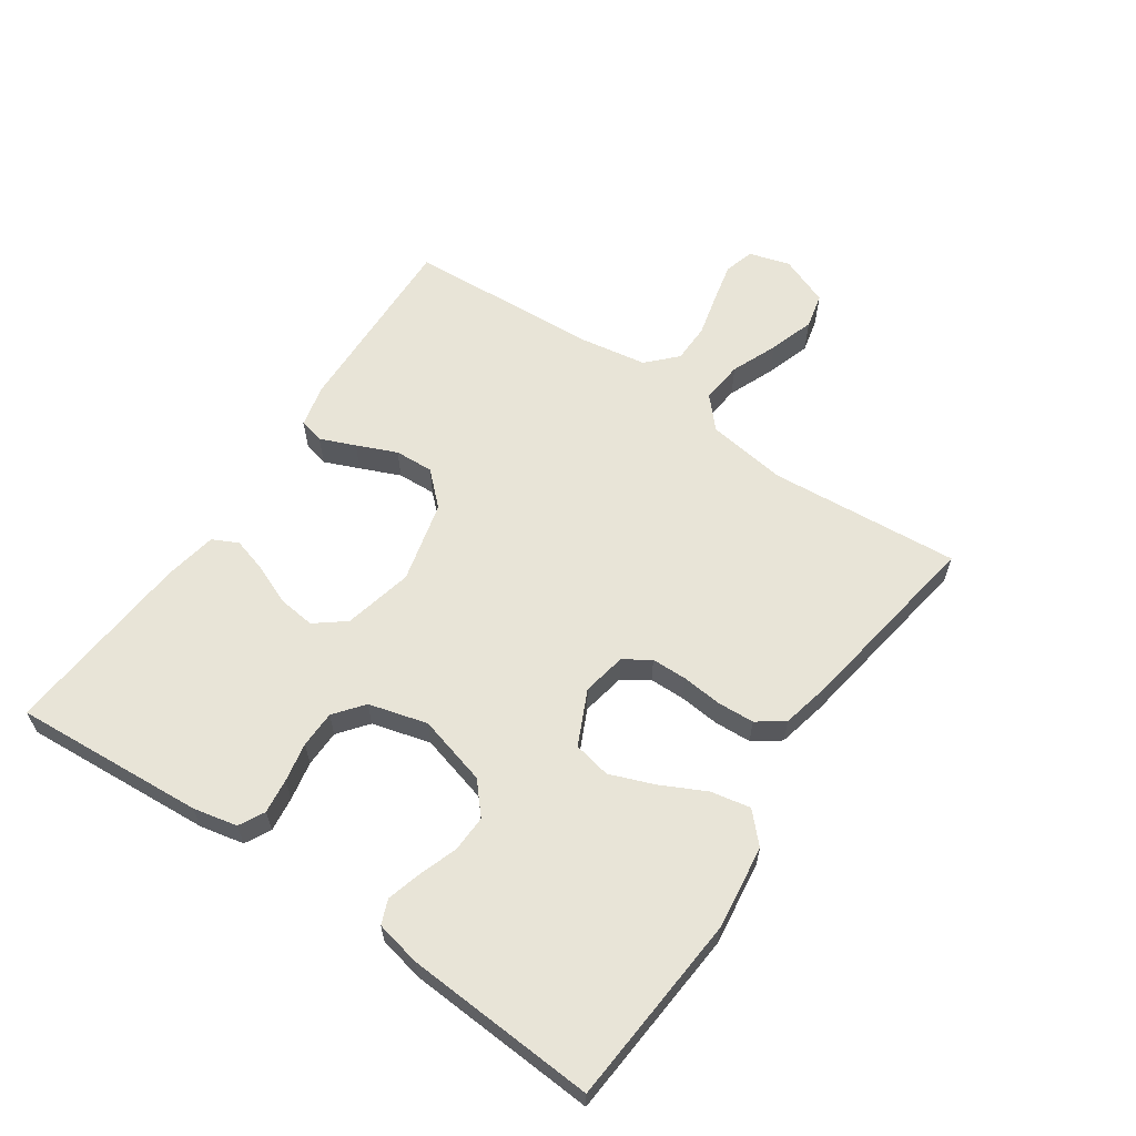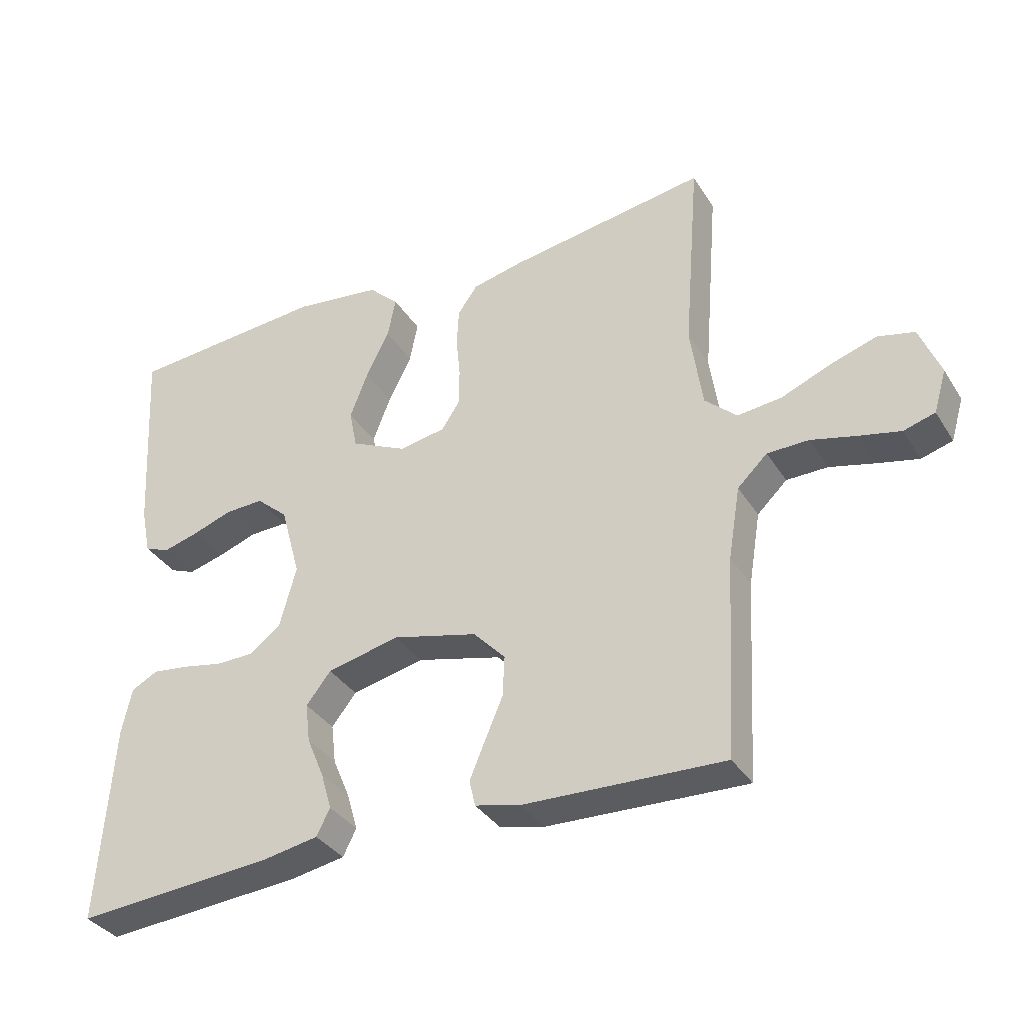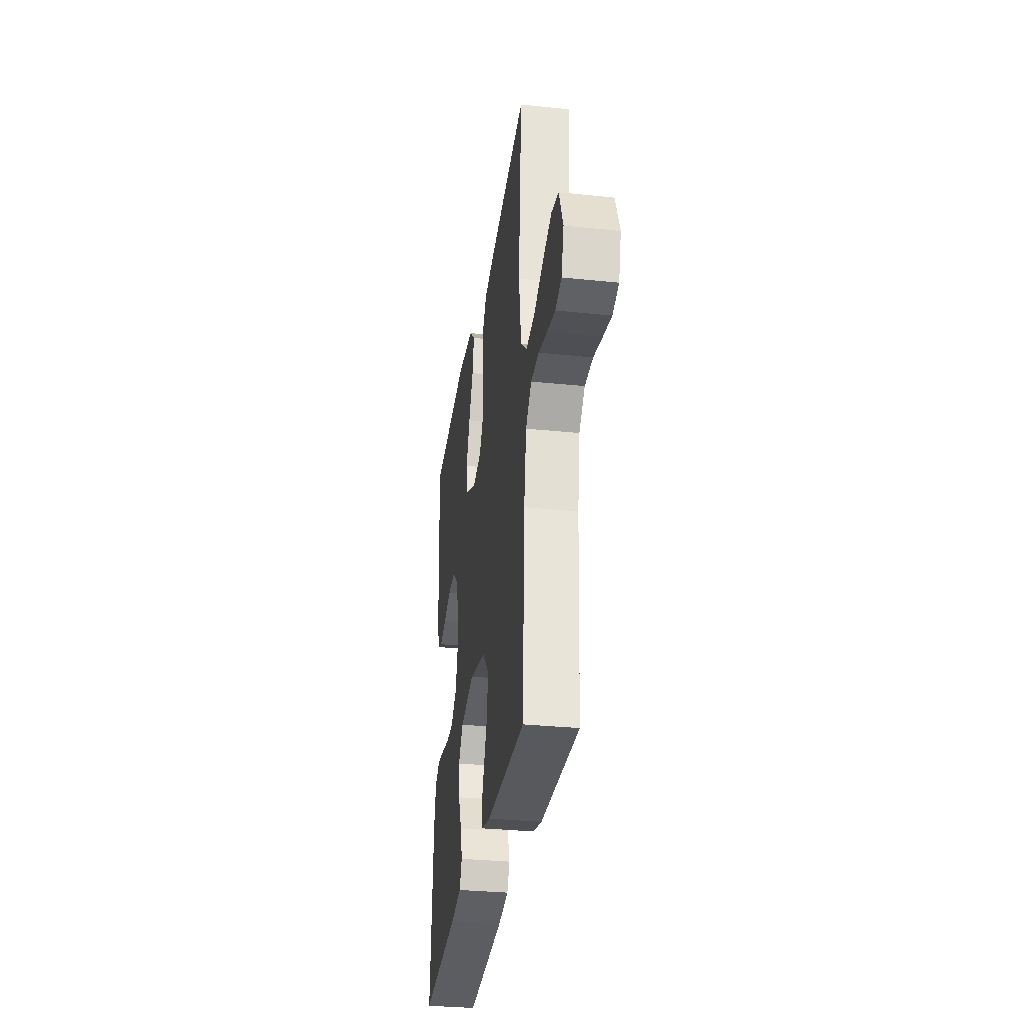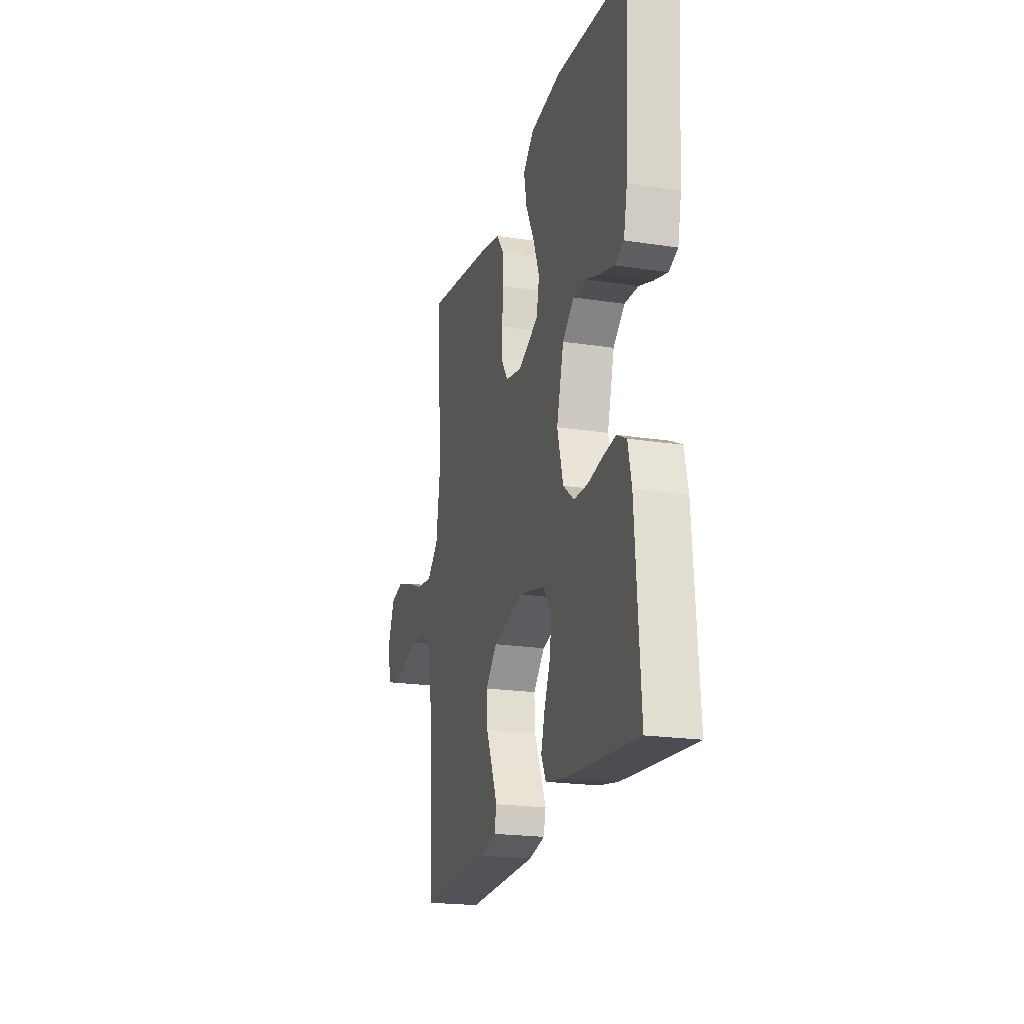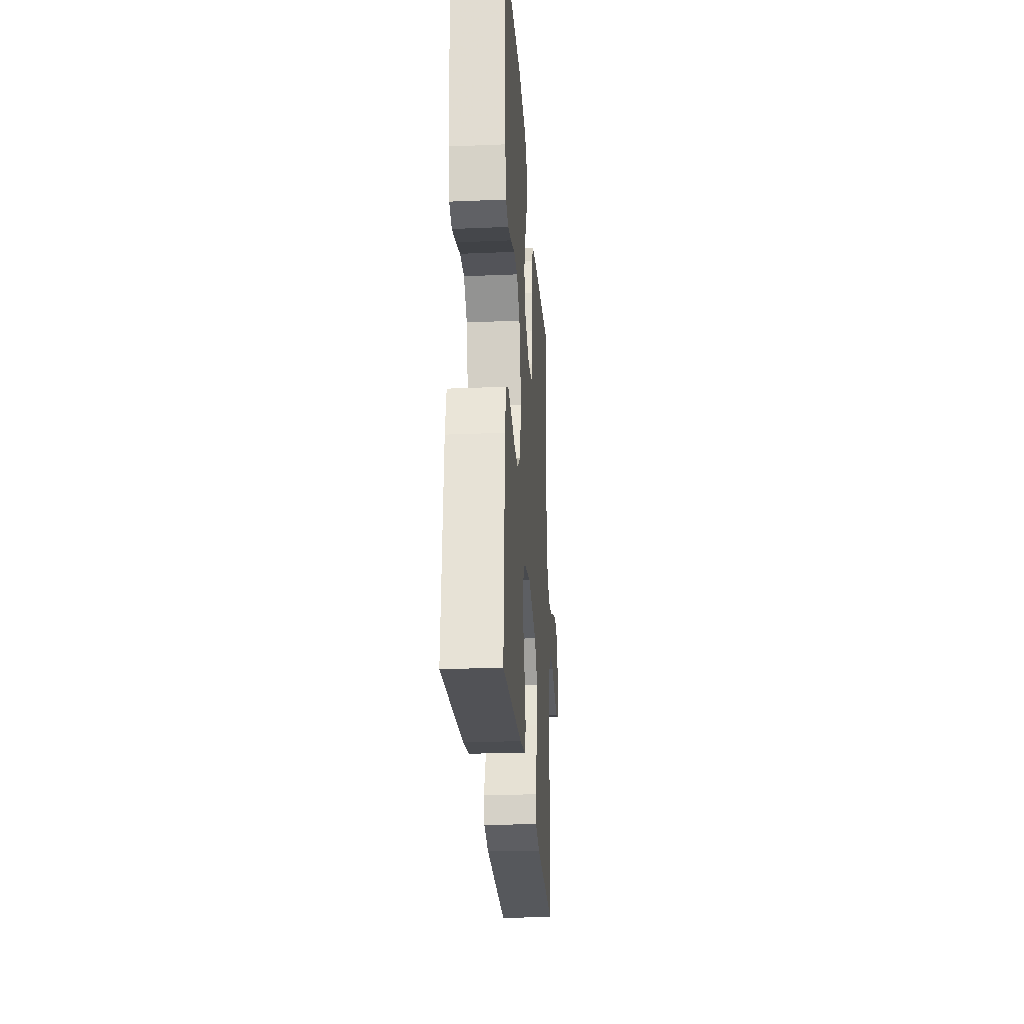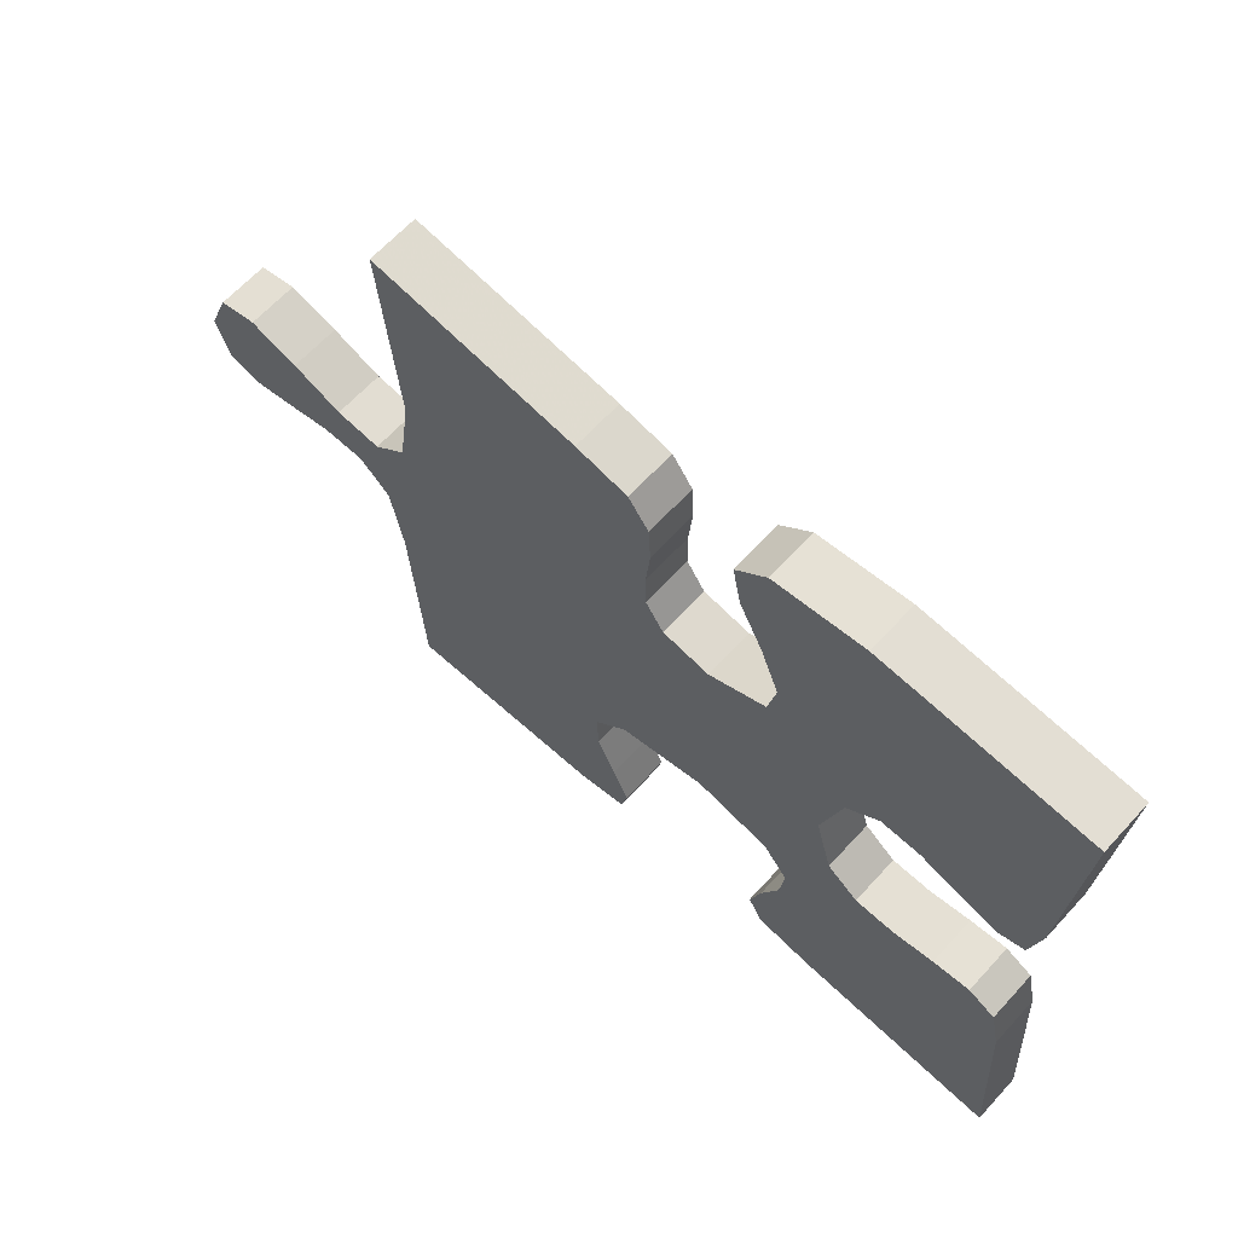
<metadata>
{"format":"obj","ext":"obj","renderer":"f3d","projection":"perspective","resolution":1024,"background":"white","views":[{"elev":61.3,"azim":-55.6,"up":"+Y"},{"elev":-35.1,"azim":28.0,"up":"+Z"},{"elev":-32.1,"azim":81.7,"up":"+Z"},{"elev":-20.8,"azim":-105.5,"up":"+Z"},{"elev":-25.8,"azim":-86.2,"up":"+Z"},{"elev":64.9,"azim":-137.5,"up":"+Z"}]}
</metadata>
<code>
v -0.5 0.07 0.5
v -0.2 0.07 0.524
v -0.068 0.07 0.507
v -0.023 0.07 0.464
v -0.035 0.07 0.402
v -0.07 0.07 0.332
v -0.097 0.07 0.262
v -0.085 0.07 0.203
v 0 0.07 0.163
v 0.069 0.07 0.176
v 0.096 0.07 0.217
v 0.097 0.07 0.273
v 0.091 0.07 0.336
v 0.094 0.07 0.394
v 0.124 0.07 0.436
v 0.2 0.07 0.453
v 0.5 0.07 0.5
v 0.476 0.07 0.2
v 0.494 0.07 0.075
v 0.542 0.07 0.031
v 0.608 0.07 0.038
v 0.681 0.07 0.068
v 0.752 0.07 0.091
v 0.807 0.07 0.078
v 0.838 0.07 0
v 0.819 0.07 -0.064
v 0.772 0.07 -0.078
v 0.71 0.07 -0.064
v 0.642 0.07 -0.047
v 0.58 0.07 -0.048
v 0.535 0.07 -0.091
v 0.517 0.07 -0.2
v 0.5 0.07 -0.5
v 0.2 0.07 -0.49
v 0.132 0.07 -0.474
v 0.123 0.07 -0.435
v 0.146 0.07 -0.38
v 0.173 0.07 -0.317
v 0.176 0.07 -0.256
v 0.128 0.07 -0.205
v 0 0.07 -0.173
v -0.109 0.07 -0.198
v -0.146 0.07 -0.245
v -0.139 0.07 -0.304
v -0.113 0.07 -0.366
v -0.097 0.07 -0.421
v -0.117 0.07 -0.461
v -0.2 0.07 -0.476
v -0.5 0.07 -0.5
v -0.479 0.07 -0.2
v -0.464 0.07 -0.131
v -0.424 0.07 -0.11
v -0.369 0.07 -0.117
v -0.308 0.07 -0.129
v -0.25 0.07 -0.128
v -0.204 0.07 -0.092
v -0.179 0.07 0
v -0.209 0.07 0.11
v -0.257 0.07 0.152
v -0.315 0.07 0.15
v -0.375 0.07 0.129
v -0.429 0.07 0.114
v -0.467 0.07 0.129
v -0.482 0.07 0.2
v -0.5 0 0.5
v -0.2 0 0.524
v -0.068 0 0.507
v -0.023 0 0.464
v -0.035 0 0.402
v -0.07 0 0.332
v -0.097 0 0.262
v -0.085 0 0.203
v 0 0 0.163
v 0.069 0 0.176
v 0.096 0 0.217
v 0.097 0 0.273
v 0.091 0 0.336
v 0.094 0 0.394
v 0.124 0 0.436
v 0.2 0 0.453
v 0.5 0 0.5
v 0.476 0 0.2
v 0.494 0 0.075
v 0.542 0 0.031
v 0.608 0 0.038
v 0.681 0 0.068
v 0.752 0 0.091
v 0.807 0 0.078
v 0.838 0 0
v 0.819 0 -0.064
v 0.772 0 -0.078
v 0.71 0 -0.064
v 0.642 0 -0.047
v 0.58 0 -0.048
v 0.535 0 -0.091
v 0.517 0 -0.2
v 0.5 0 -0.5
v 0.2 0 -0.49
v 0.132 0 -0.474
v 0.123 0 -0.435
v 0.146 0 -0.38
v 0.173 0 -0.317
v 0.176 0 -0.256
v 0.128 0 -0.205
v 0 0 -0.173
v -0.109 0 -0.198
v -0.146 0 -0.245
v -0.139 0 -0.304
v -0.113 0 -0.366
v -0.097 0 -0.421
v -0.117 0 -0.461
v -0.2 0 -0.476
v -0.5 0 -0.5
v -0.479 0 -0.2
v -0.464 0 -0.131
v -0.424 0 -0.11
v -0.369 0 -0.117
v -0.308 0 -0.129
v -0.25 0 -0.128
v -0.204 0 -0.092
v -0.179 0 0
v -0.209 0 0.11
v -0.257 0 0.152
v -0.315 0 0.15
v -0.375 0 0.129
v -0.429 0 0.114
v -0.467 0 0.129
v -0.482 0 0.2
f 4 5 6
f 3 4 6
f 2 3 6
f 1 2 6
f 64 1 6
f 63 64 6
f 62 63 6
f 61 62 6
f 60 61 6
f 59 60 6 7
f 58 59 7 8
f 57 58 8 9
f 56 57 9 10
f 52 53 54
f 51 52 54
f 50 51 54
f 49 50 54
f 48 49 54
f 47 48 54
f 46 47 54
f 45 46 54
f 44 45 54
f 43 44 54 55
f 42 43 55 56
f 36 37 38
f 35 36 38
f 34 35 38
f 33 34 38
f 32 33 38
f 31 32 38 39
f 30 31 39 40
f 27 28 29
f 26 27 29
f 25 26 29
f 24 25 29
f 23 24 29
f 22 23 29
f 21 22 29
f 20 21 29 30
f 30 40 41
f 20 30 41
f 19 20 41
f 16 17 18
f 15 16 18
f 14 15 18
f 13 14 18
f 12 13 18
f 11 12 18 19
f 42 56 10
f 41 42 10
f 19 41 10
f 10 11 19
f 70 69 68
f 70 68 67
f 70 67 66
f 70 66 65
f 70 65 128
f 70 128 127
f 70 127 126
f 70 126 125
f 70 125 124
f 71 70 124 123
f 72 71 123 122
f 73 72 122 121
f 74 73 121 120
f 118 117 116
f 118 116 115
f 118 115 114
f 118 114 113
f 118 113 112
f 118 112 111
f 118 111 110
f 118 110 109
f 118 109 108
f 119 118 108 107
f 120 119 107 106
f 102 101 100
f 102 100 99
f 102 99 98
f 102 98 97
f 102 97 96
f 103 102 96 95
f 104 103 95 94
f 93 92 91
f 93 91 90
f 93 90 89
f 93 89 88
f 93 88 87
f 93 87 86
f 93 86 85
f 94 93 85 84
f 105 104 94
f 105 94 84
f 105 84 83
f 82 81 80
f 82 80 79
f 82 79 78
f 82 78 77
f 82 77 76
f 83 82 76 75
f 74 120 106
f 74 106 105
f 74 105 83
f 83 75 74
f 1 65 66 2
f 2 66 67 3
f 3 67 68 4
f 4 68 69 5
f 5 69 70 6
f 6 70 71 7
f 7 71 72 8
f 8 72 73 9
f 9 73 74 10
f 10 74 75 11
f 11 75 76 12
f 12 76 77 13
f 13 77 78 14
f 14 78 79 15
f 15 79 80 16
f 16 80 81 17
f 17 81 82 18
f 18 82 83 19
f 19 83 84 20
f 20 84 85 21
f 21 85 86 22
f 22 86 87 23
f 23 87 88 24
f 24 88 89 25
f 25 89 90 26
f 26 90 91 27
f 27 91 92 28
f 28 92 93 29
f 29 93 94 30
f 30 94 95 31
f 31 95 96 32
f 32 96 97 33
f 33 97 98 34
f 34 98 99 35
f 35 99 100 36
f 36 100 101 37
f 37 101 102 38
f 38 102 103 39
f 39 103 104 40
f 40 104 105 41
f 41 105 106 42
f 42 106 107 43
f 43 107 108 44
f 44 108 109 45
f 45 109 110 46
f 46 110 111 47
f 47 111 112 48
f 48 112 113 49
f 49 113 114 50
f 50 114 115 51
f 51 115 116 52
f 52 116 117 53
f 53 117 118 54
f 54 118 119 55
f 55 119 120 56
f 56 120 121 57
f 57 121 122 58
f 58 122 123 59
f 59 123 124 60
f 60 124 125 61
f 61 125 126 62
f 62 126 127 63
f 63 127 128 64
f 64 128 65 1

</code>
